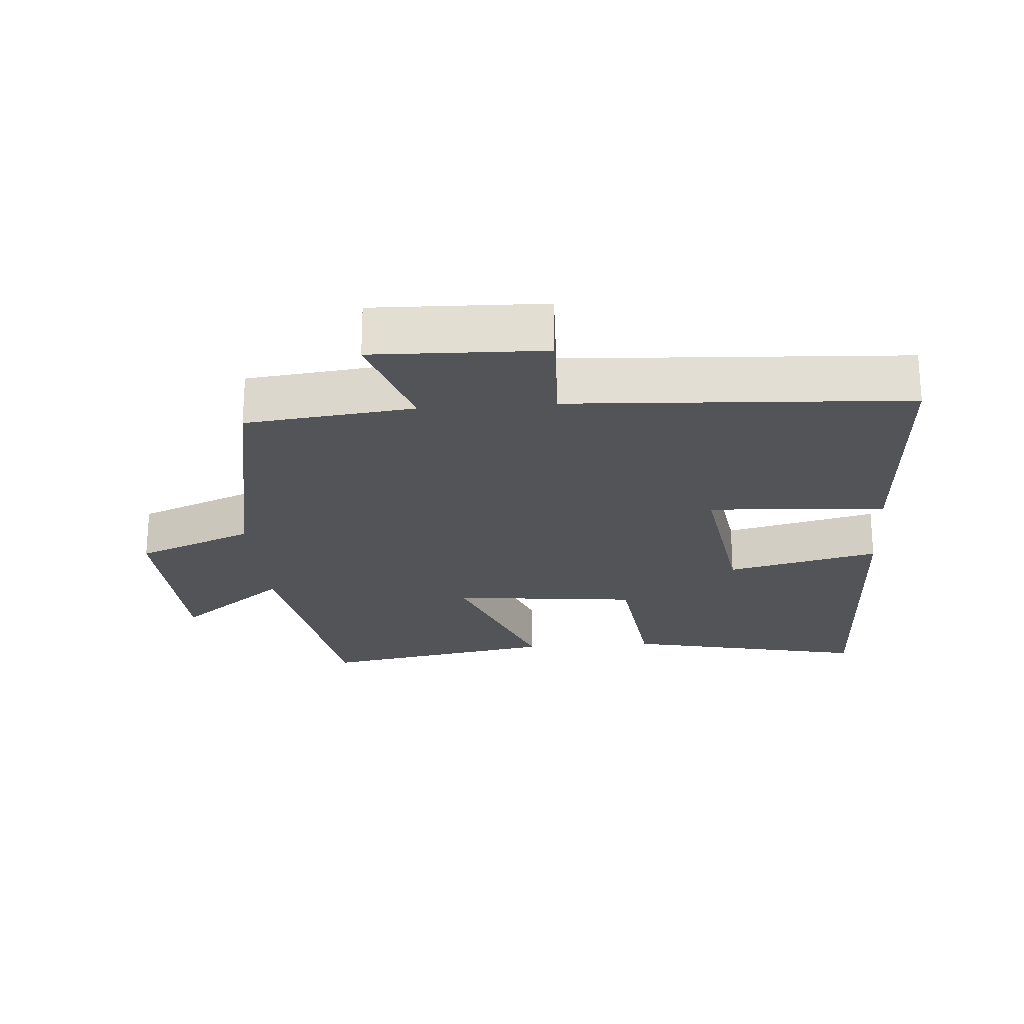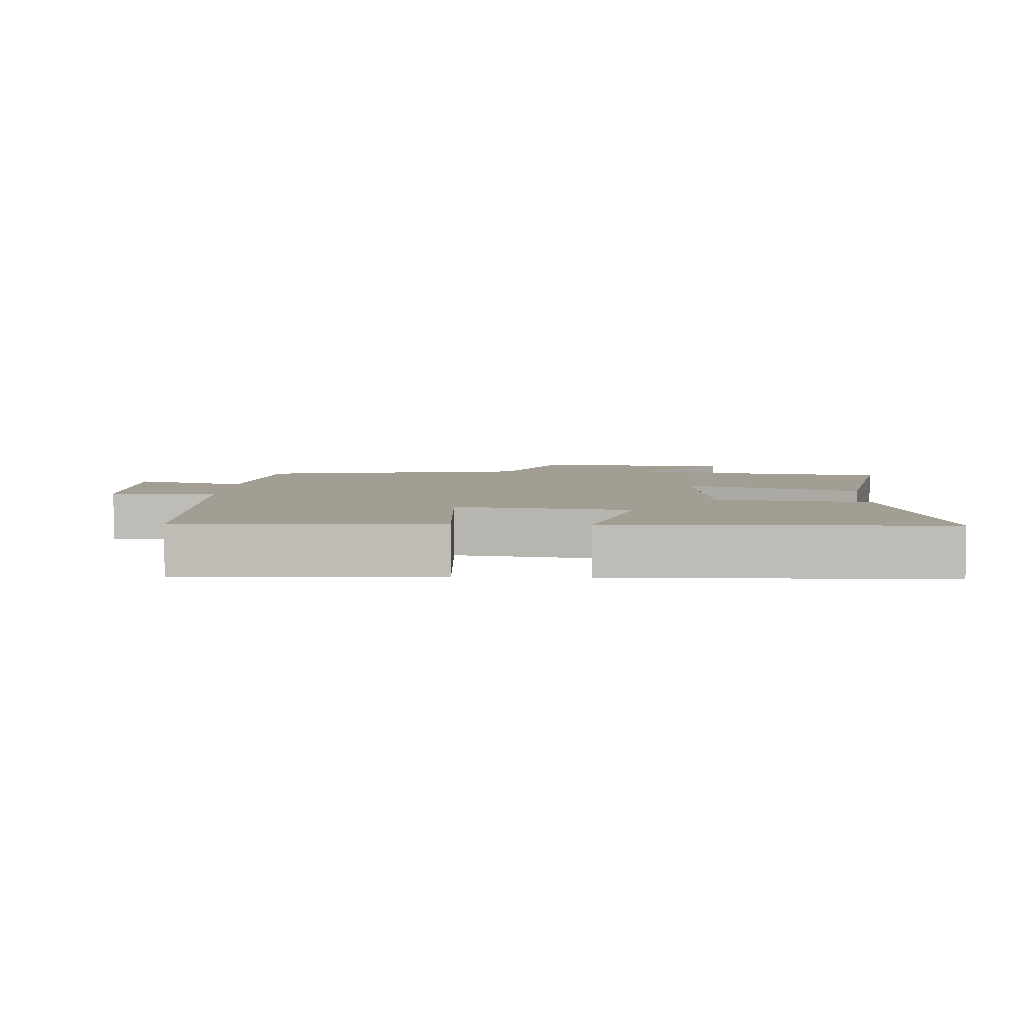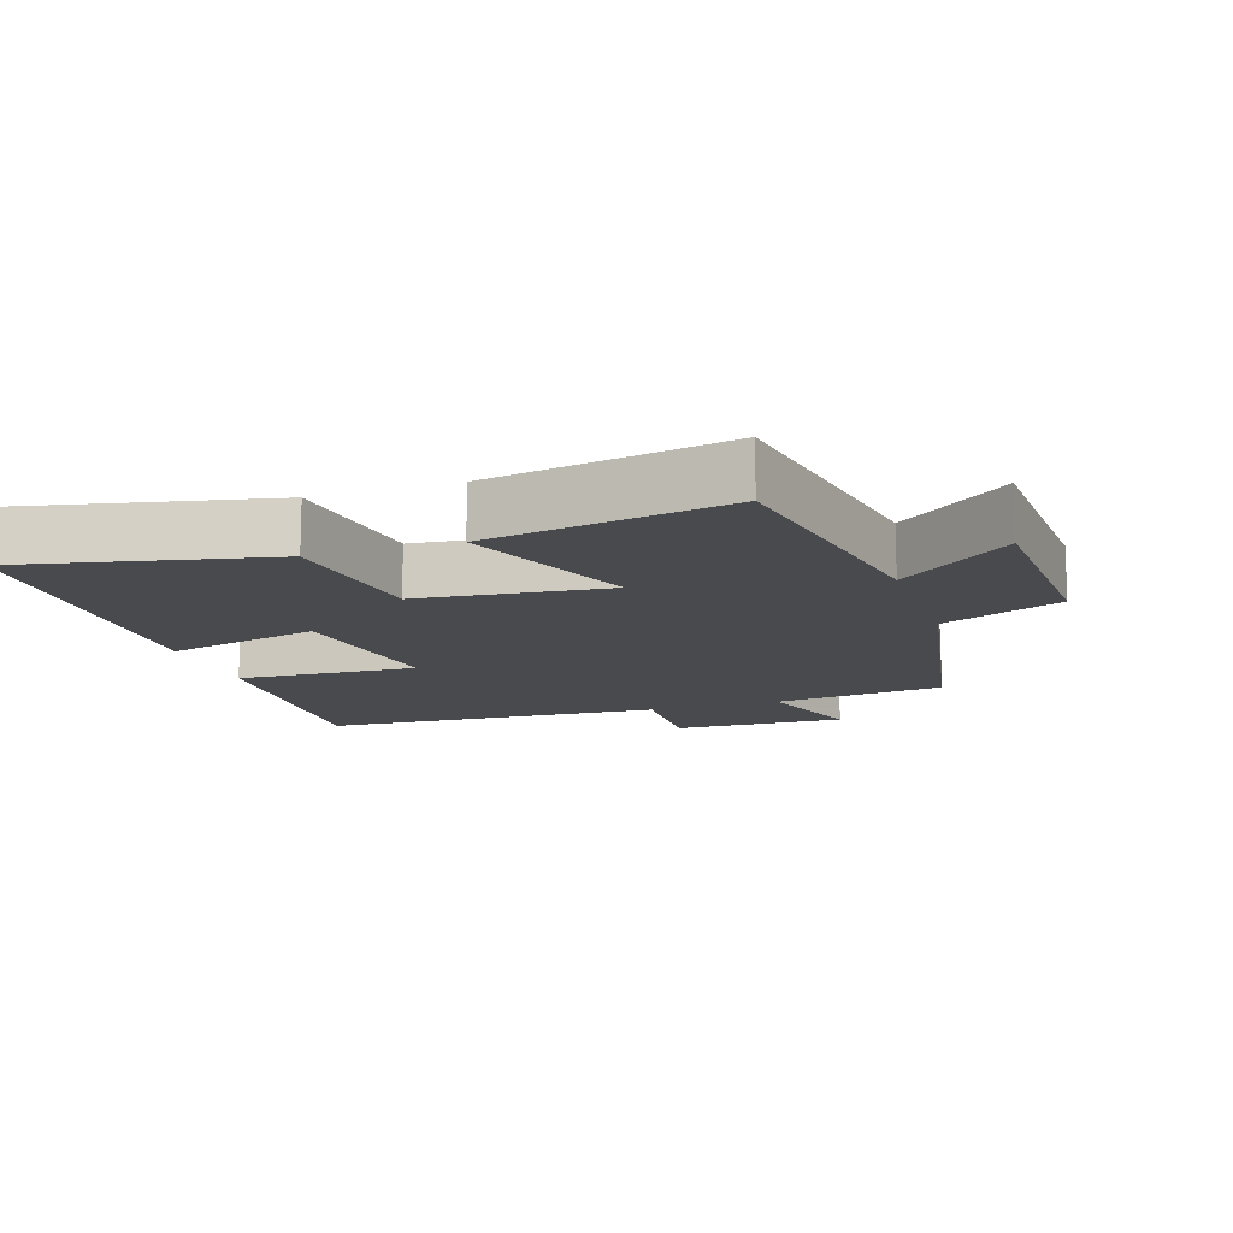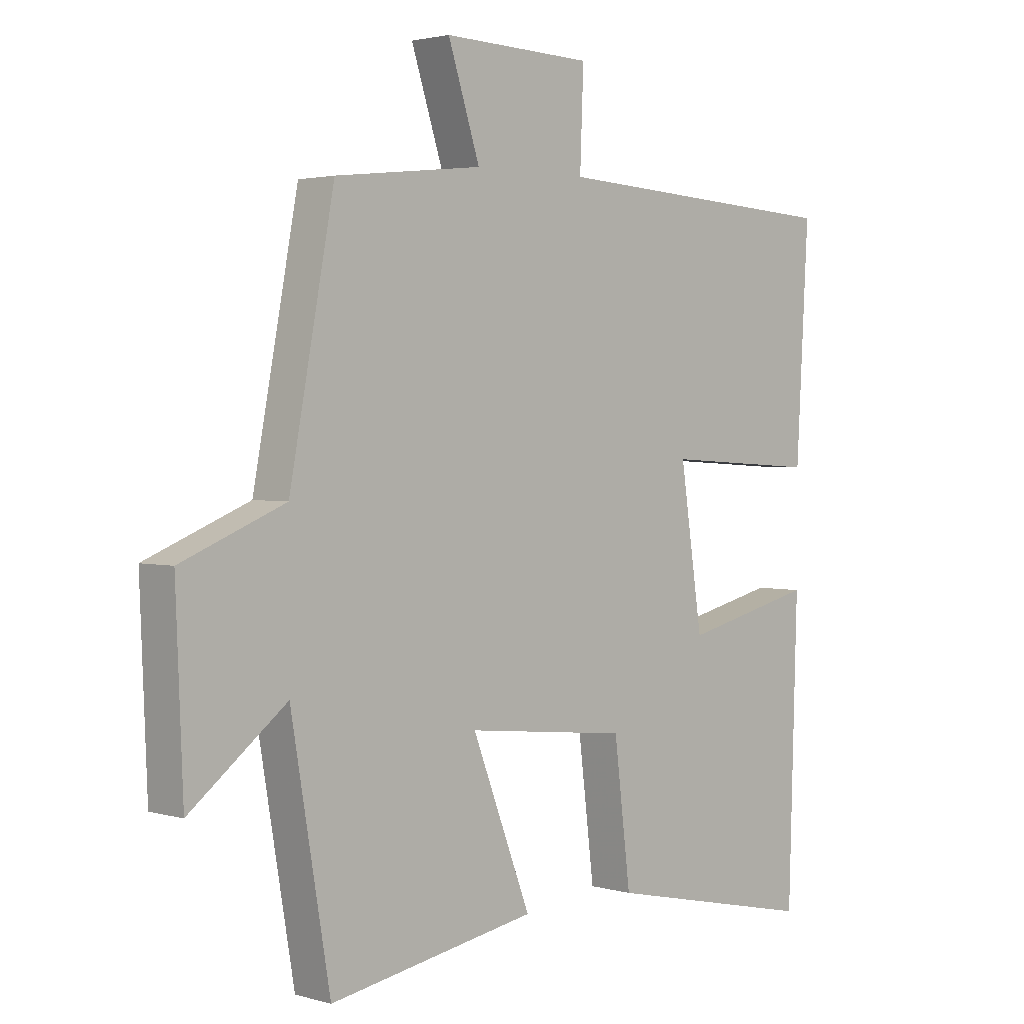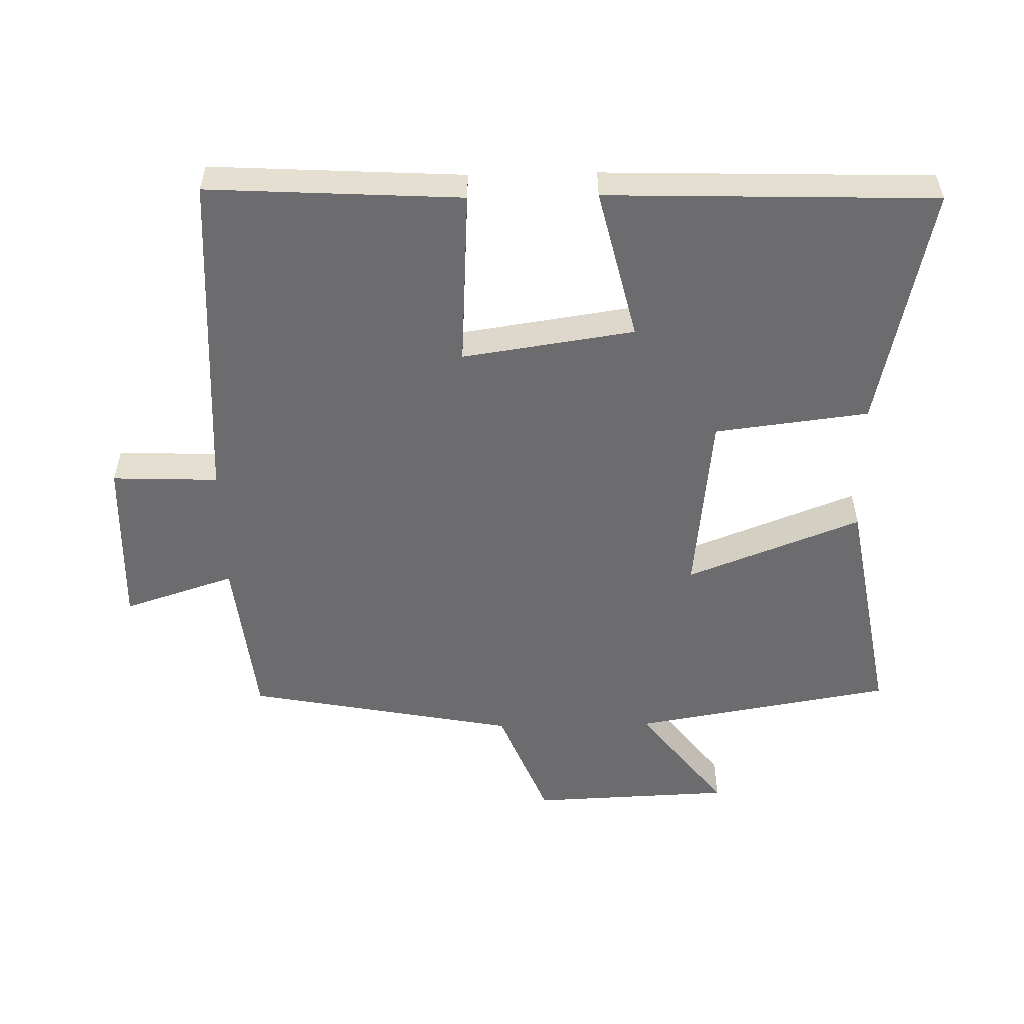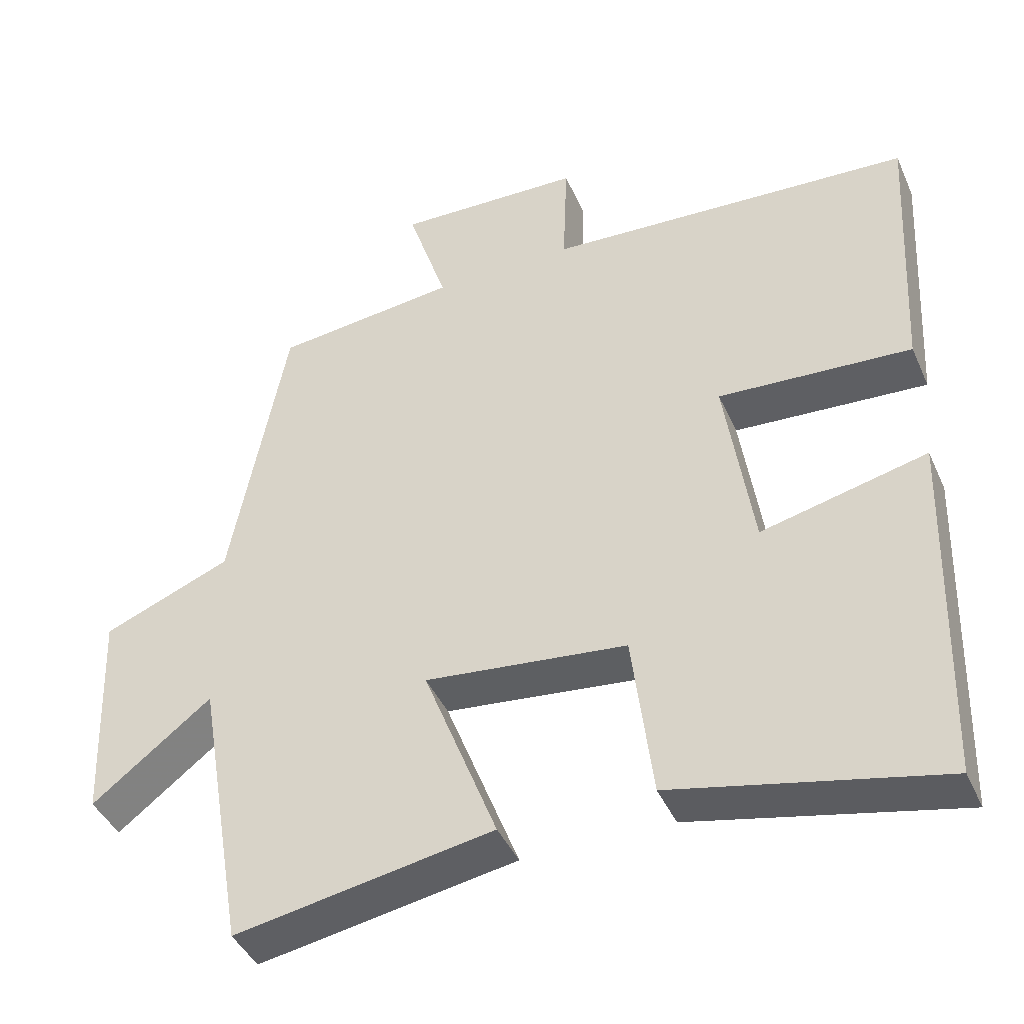
<metadata>
{"format":"obj","ext":"obj","renderer":"f3d","projection":"perspective","resolution":1024,"background":"white","views":[{"elev":-23.1,"azim":4.4,"up":"+Y"},{"elev":5.1,"azim":92.9,"up":"+Y"},{"elev":-13.1,"azim":-161.5,"up":"+Y"},{"elev":2.4,"azim":-45.2,"up":"+Z"},{"elev":-53.8,"azim":91.2,"up":"+Y"},{"elev":-42.5,"azim":22.8,"up":"+Z"}]}
</metadata>
<code>
v -0.424 0.07 0.472
v -0.174 0.07 0.5
v -0.228 0.07 0.666
v 0.026 0.07 0.658
v 0.02 0.07 0.5
v 0.521 0.07 0.471
v 0.5 0.07 0.095
v 0.236 0.07 0.111
v 0.274 0.07 -0.145
v 0.5 0.07 -0.091
v 0.485 0.07 -0.579
v 0.122 0.07 -0.5
v 0.094 0.07 -0.271
v -0.182 0.07 -0.241
v -0.082 0.07 -0.5
v -0.434 0.07 -0.562
v -0.5 0.07 -0.174
v -0.663 0.07 -0.301
v -0.675 0.07 -0.001
v -0.5 0.07 0.07
v -0.424 0 0.472
v -0.174 0 0.5
v -0.228 0 0.666
v 0.026 0 0.658
v 0.02 0 0.5
v 0.521 0 0.471
v 0.5 0 0.095
v 0.236 0 0.111
v 0.274 0 -0.145
v 0.5 0 -0.091
v 0.485 0 -0.579
v 0.122 0 -0.5
v 0.094 0 -0.271
v -0.182 0 -0.241
v -0.082 0 -0.5
v -0.434 0 -0.562
v -0.5 0 -0.174
v -0.663 0 -0.301
v -0.675 0 -0.001
v -0.5 0 0.07
f 17 18 19 20
f 16 17 20
f 15 16 20
f 14 15 20
f 20 1 2
f 14 20 2
f 13 14 2
f 11 12 13
f 10 11 13
f 9 10 13
f 13 2 3
f 9 13 3
f 8 9 3
f 5 6 7 8
f 5 8 3
f 3 4 5
f 40 39 38 37
f 40 37 36
f 40 36 35
f 40 35 34
f 22 21 40
f 22 40 34
f 22 34 33
f 33 32 31
f 33 31 30
f 33 30 29
f 23 22 33
f 23 33 29
f 23 29 28
f 28 27 26 25
f 23 28 25
f 25 24 23
f 1 21 22 2
f 2 22 23 3
f 3 23 24 4
f 4 24 25 5
f 5 25 26 6
f 6 26 27 7
f 7 27 28 8
f 8 28 29 9
f 9 29 30 10
f 10 30 31 11
f 11 31 32 12
f 12 32 33 13
f 13 33 34 14
f 14 34 35 15
f 15 35 36 16
f 16 36 37 17
f 17 37 38 18
f 18 38 39 19
f 19 39 40 20
f 20 40 21 1

</code>
